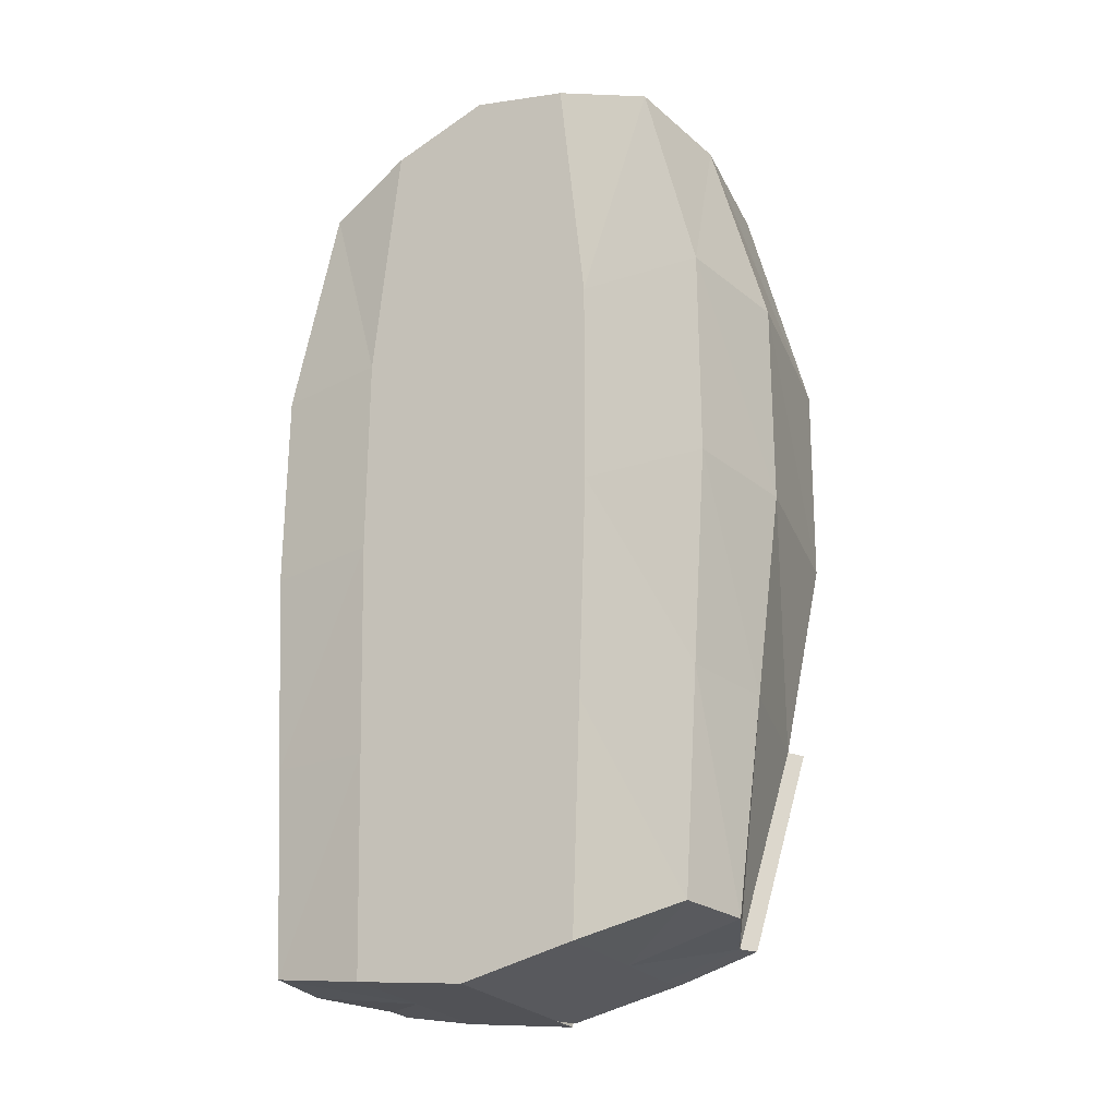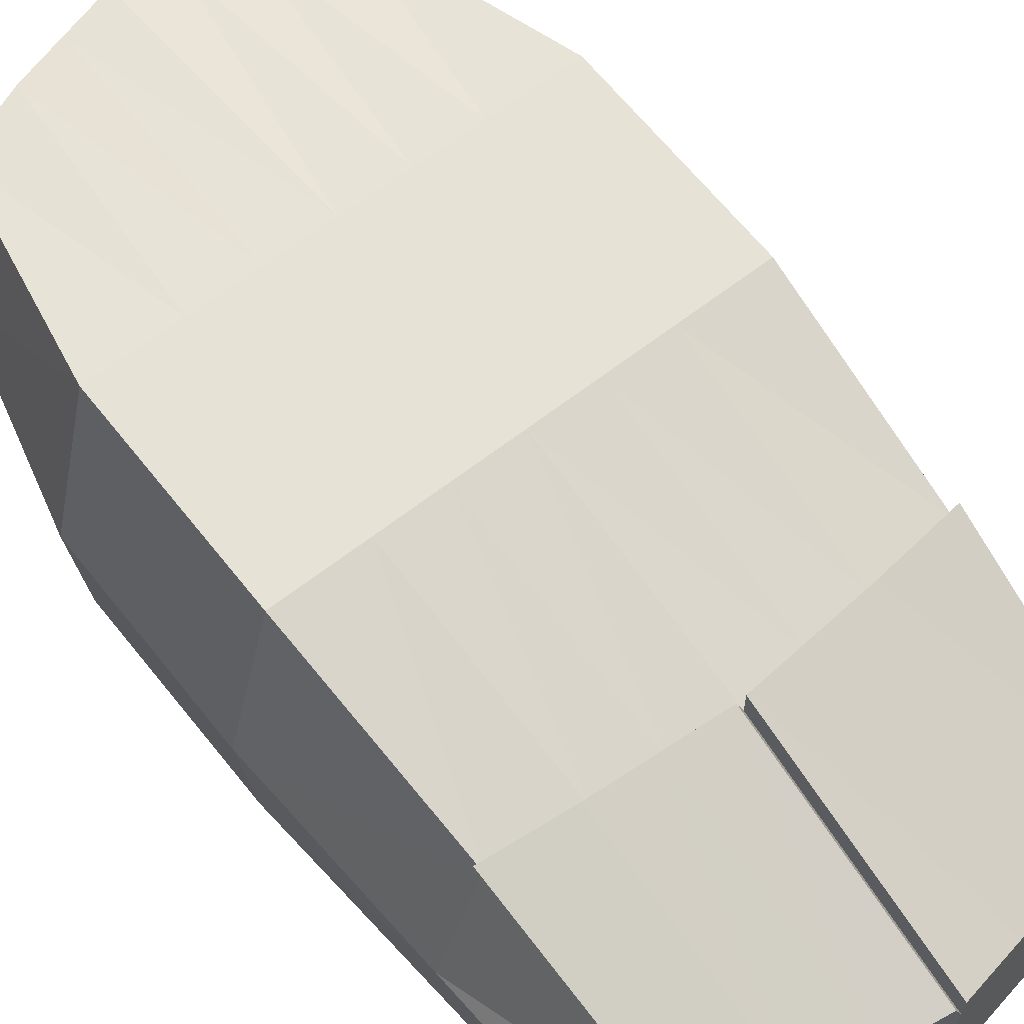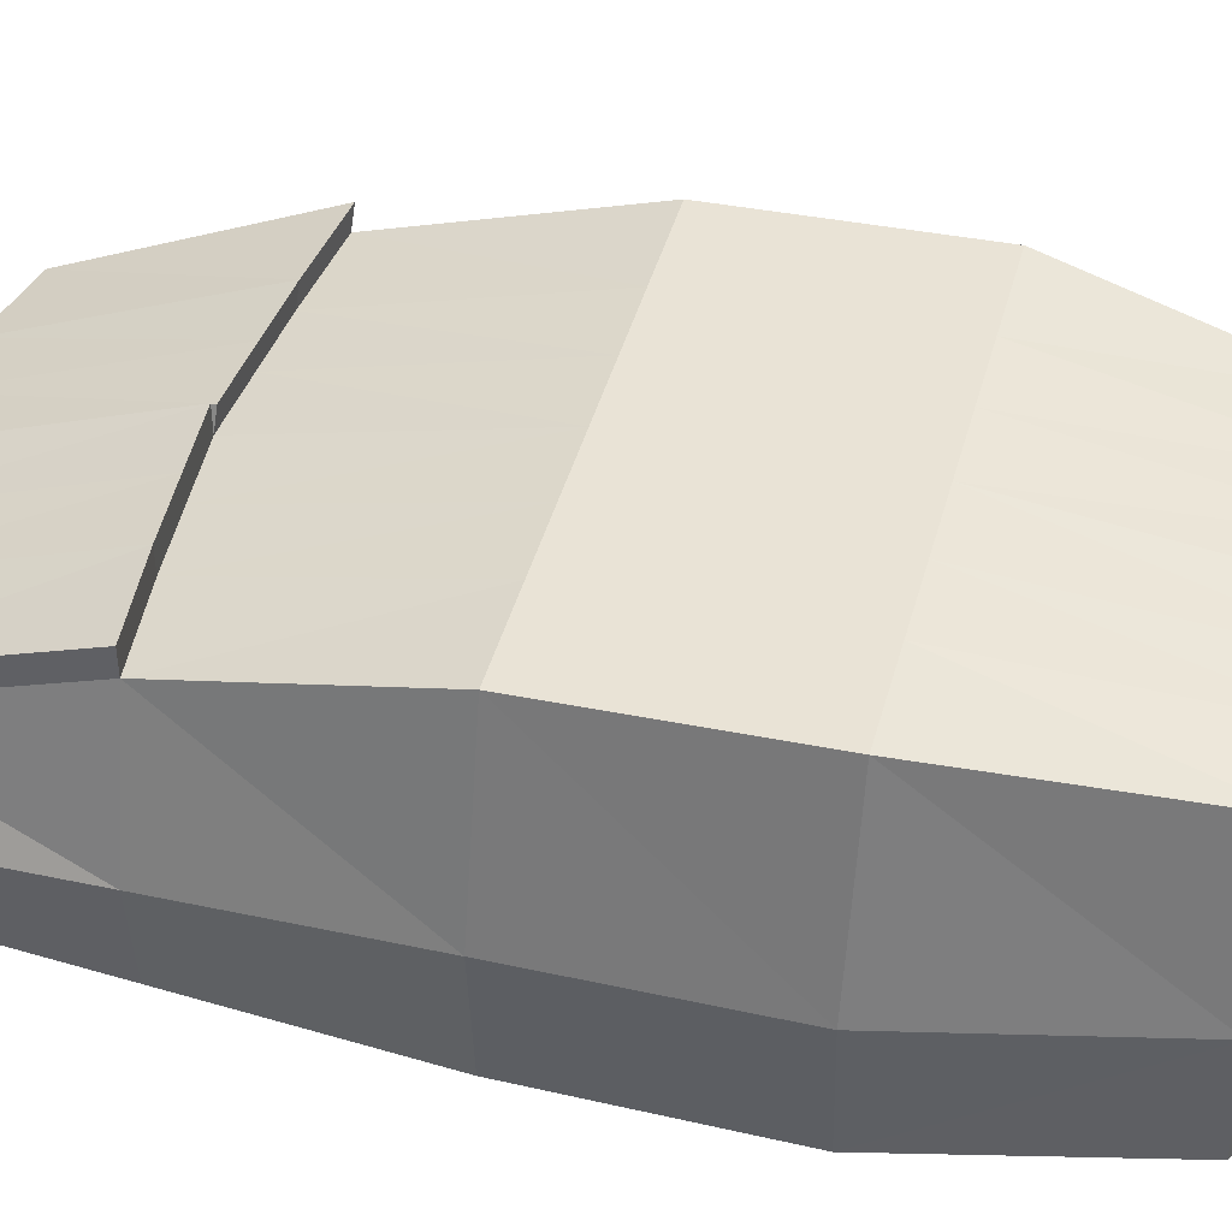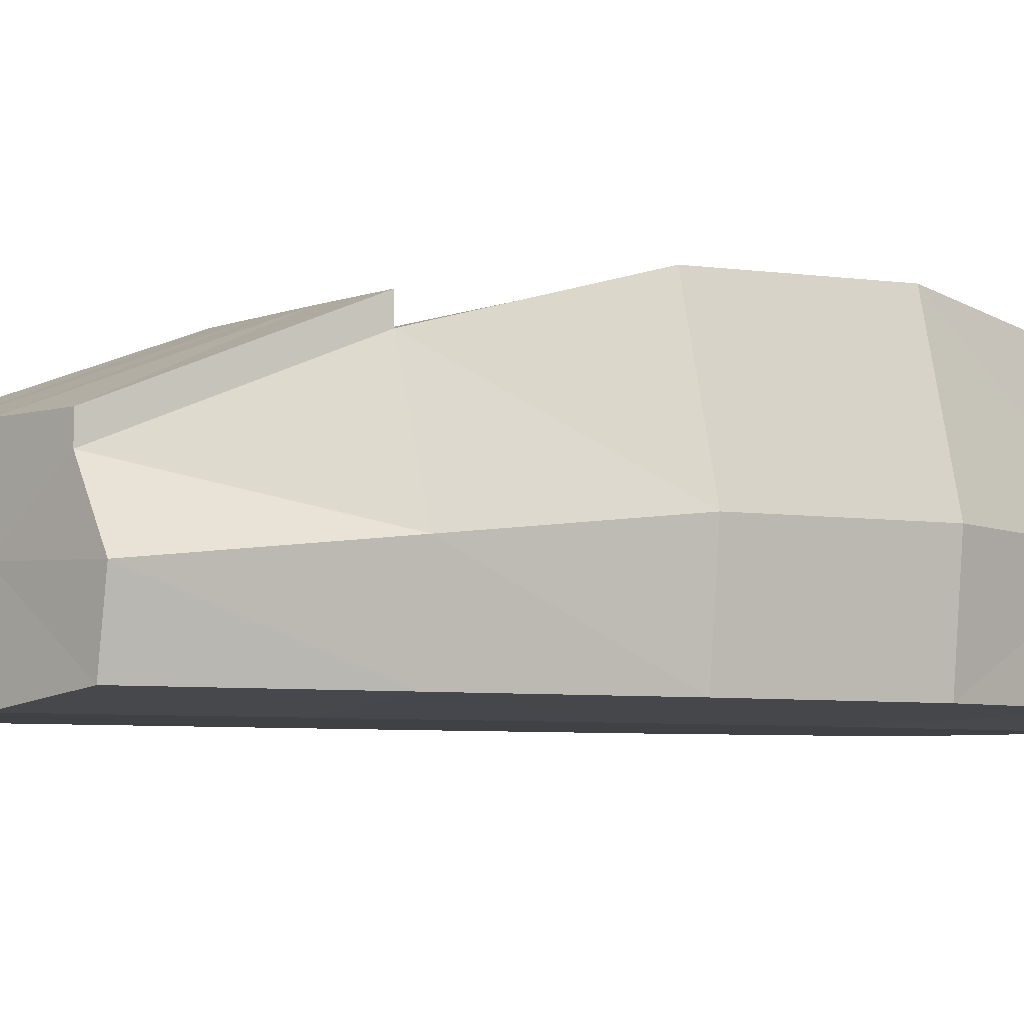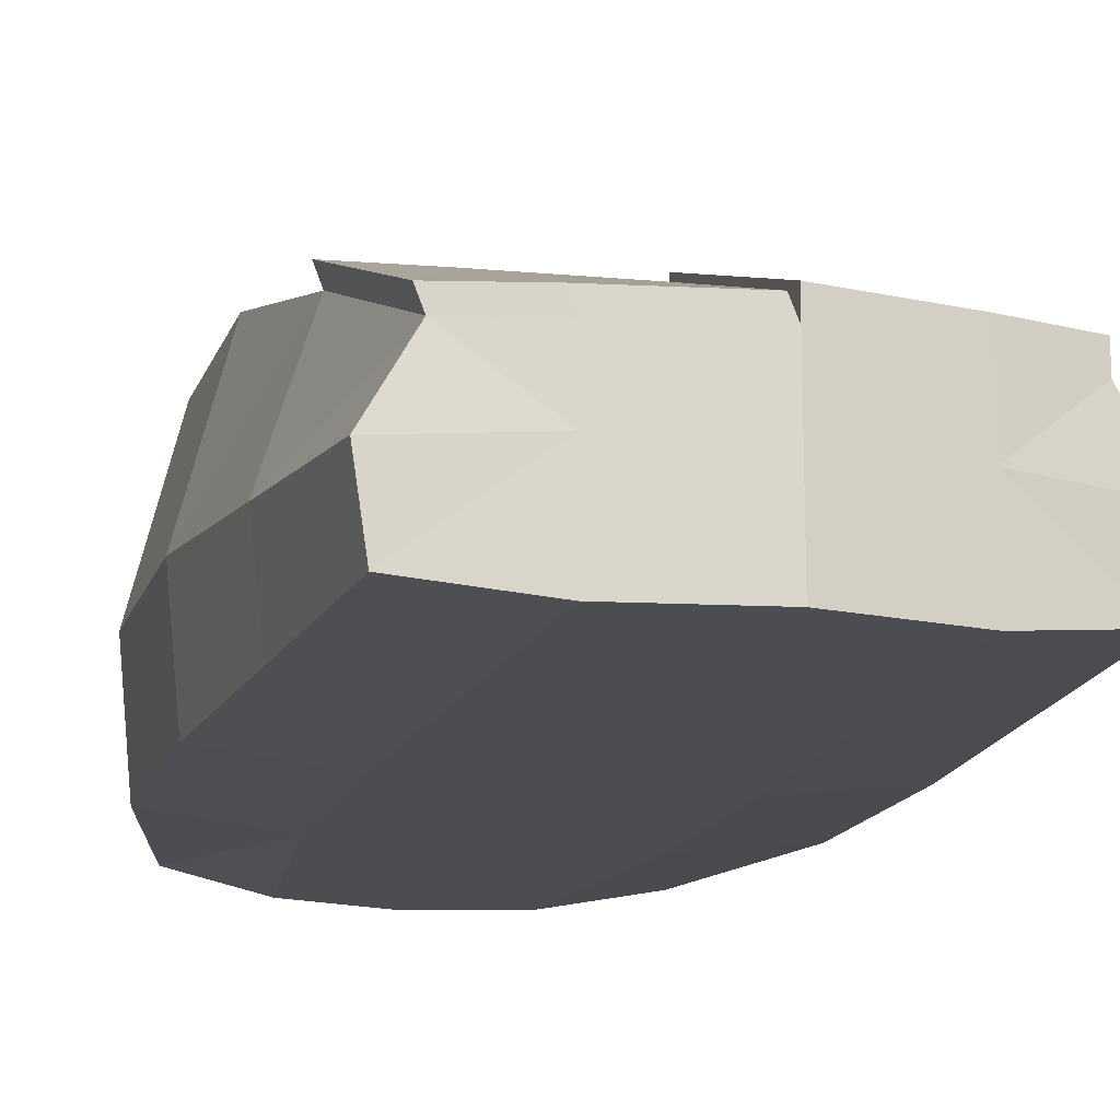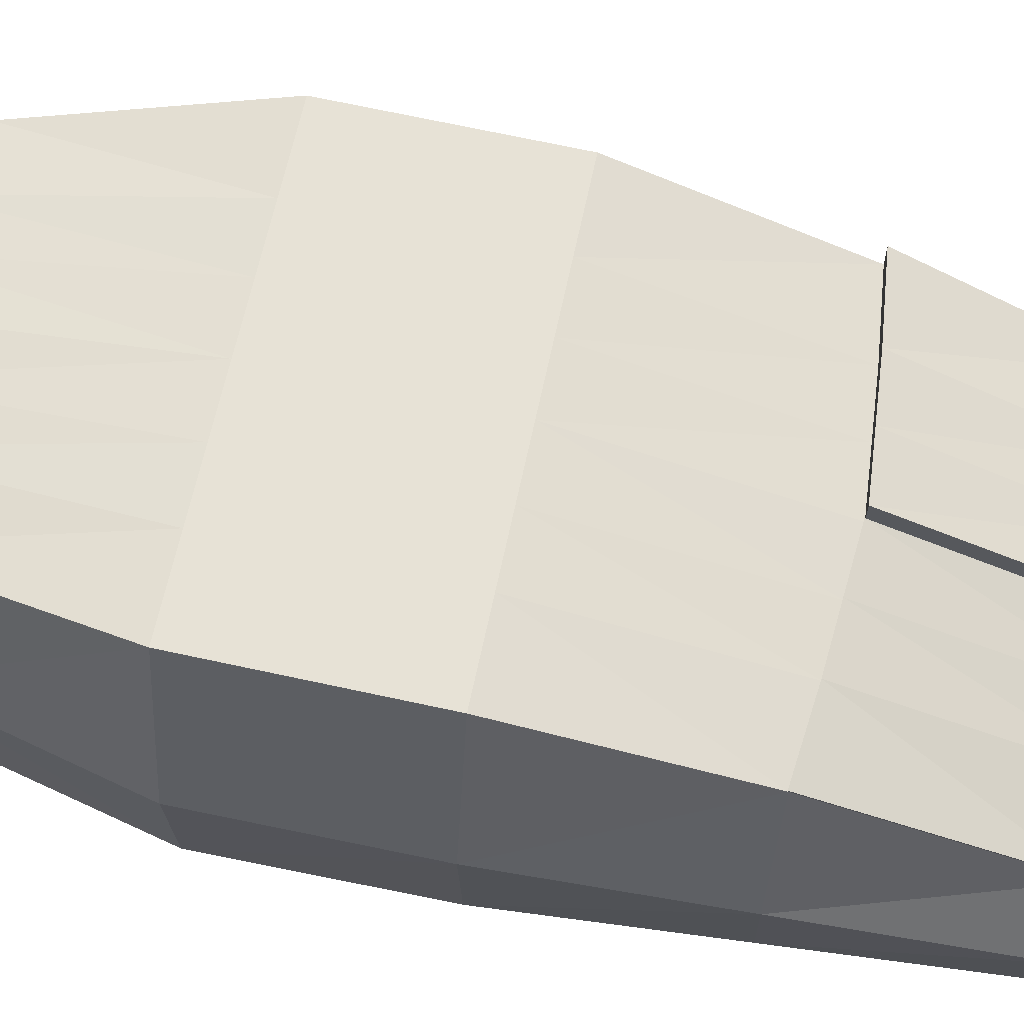
<metadata>
{"format":"obj","ext":"obj","renderer":"f3d","projection":"perspective","resolution":1024,"background":"white","views":[{"elev":-26.8,"azim":33.3,"up":"+Z"},{"elev":62.6,"azim":141.5,"up":"+Y"},{"elev":44.1,"azim":-74.9,"up":"+Y"},{"elev":-5.4,"azim":-124.2,"up":"+Y"},{"elev":-15.6,"azim":164.7,"up":"+Y"},{"elev":63.6,"azim":101.8,"up":"+Y"}]}
</metadata>
<code>
o Cube.001_Cube.004
v 1.305 0.001945 0.6526
v 1.314 0.1016 0.6555
v 1.296 0.001945 0.3282
v 1.307 0.05497 0.3269
v 1.456 0.001945 0.6526
v 1.446 0.1016 0.6555
v 1.464 0.001945 0.3282
v 1.454 0.05497 0.3269
v 1.38 -0.003227 0.3128
v 1.38 0.05497 0.3128
v 1.38 -0.003227 0.6781
v 1.38 0.1016 0.6781
v 1.424 0.05497 0.3202
v 1.42 -0.003227 0.6667
v 1.424 -0.003227 0.3202
v 1.42 0.1016 0.6667
v 1.336 -0.003227 0.3202
v 1.341 0.1016 0.6667
v 1.336 0.05497 0.3202
v 1.341 -0.003227 0.6667
v 1.285 0.001945 0.4893
v 1.297 0.1114 0.4893
v 1.476 0.001945 0.4893
v 1.464 0.1114 0.4893
v 1.38 0.1114 0.4893
v 1.38 -0.003227 0.4893
v 1.43 0.1114 0.4893
v 1.43 -0.003227 0.4893
v 1.33 -0.003227 0.4893
v 1.33 0.1114 0.4893
v 1.285 0.001945 0.5697
v 1.464 0.1143 0.5697
v 1.38 0.1143 0.5697
v 1.38 -0.003227 0.5697
v 1.43 0.1143 0.5697
v 1.43 -0.003227 0.5697
v 1.33 -0.003227 0.5697
v 1.33 0.1143 0.5697
v 1.297 0.1143 0.5697
v 1.476 0.001945 0.5697
v 1.301 0.04668 0.6517
v 1.292 0.02946 0.3285
v 1.469 0.02946 0.3285
v 1.459 0.04668 0.6517
v 1.38 0.05264 0.6781
v 1.38 0.03137 0.3128
v 1.42 0.05264 0.6667
v 1.424 0.03137 0.3202
v 1.336 0.03137 0.3202
v 1.341 0.05264 0.6667
v 1.48 0.04752 0.4893
v 1.28 0.04752 0.4893
v 1.28 0.04867 0.5697
v 1.48 0.04867 0.5697
v 1.302 0.08866 0.4081
v 1.47 0.001945 0.4088
v 1.291 0.001945 0.4088
v 1.459 0.08866 0.4081
v 1.38 0.08866 0.4011
v 1.38 -0.003227 0.4011
v 1.427 0.08866 0.4047
v 1.427 -0.003227 0.4047
v 1.333 -0.003227 0.4047
v 1.333 0.08866 0.4047
v 1.474 0.03849 0.4089
v 1.286 0.03849 0.4089
v 1.427 0.06229 0.3206
v 1.457 0.06229 0.3273
v 1.383 0.06229 0.3133
v 1.462 0.09598 0.4086
v 1.383 0.09598 0.4015
v 1.43 0.09598 0.4052
v 1.302 0.09824 0.4081
v 1.307 0.06455 0.3269
v 1.336 0.06455 0.3202
v 1.38 0.06455 0.3128
v 1.38 0.09824 0.4011
v 1.333 0.09824 0.4047
v 1.358 0.05497 0.3165
v 1.361 -0.003227 0.6724
v 1.358 -0.003227 0.3165
v 1.361 0.1016 0.6724
v 1.355 0.1114 0.4893
v 1.355 -0.003227 0.4893
v 1.355 0.1143 0.5697
v 1.355 -0.003227 0.5697
v 1.361 0.05264 0.6724
v 1.358 0.03137 0.3165
v 1.357 -0.003227 0.4029
v 1.357 0.08866 0.4029
v 1.358 0.06455 0.3165
v 1.357 0.09824 0.4029
v 1.402 -0.003227 0.3165
v 1.4 0.1016 0.6724
v 1.402 0.05497 0.3165
v 1.4 -0.003227 0.6724
v 1.405 -0.003227 0.4893
v 1.405 0.1114 0.4893
v 1.405 -0.003227 0.5697
v 1.405 0.1143 0.5697
v 1.402 0.03137 0.3165
v 1.4 0.05264 0.6724
v 1.404 0.08866 0.4029
v 1.404 -0.003227 0.4029
v 1.405 0.06229 0.3169
v 1.407 0.09598 0.4034
f 66 4 42
f 48 8 43
f 32 44 54
f 50 2 41
f 36 5 14
f 38 2 18
f 33 94 100
f 34 80 86
f 94 45 102
f 79 46 88
f 6 47 44
f 35 6 32
f 99 14 96
f 95 48 101
f 4 49 42
f 37 1 31
f 85 18 82
f 82 50 87
f 64 83 90
f 57 29 21
f 62 97 104
f 58 27 24
f 89 26 84
f 103 25 98
f 55 30 64
f 56 28 62
f 58 51 65
f 53 22 52
f 41 39 53
f 30 85 83
f 21 37 31
f 28 99 97
f 24 35 32
f 26 86 84
f 25 100 98
f 22 38 30
f 23 36 28
f 24 54 51
f 51 40 23
f 41 31 1
f 31 52 21
f 65 23 56
f 87 20 80
f 3 49 17
f 101 15 93
f 5 47 14
f 88 9 81
f 102 11 96
f 50 1 20
f 40 44 5
f 48 7 15
f 57 42 3
f 21 66 57
f 43 56 7
f 8 65 43
f 7 62 15
f 4 75 19
f 58 72 61
f 81 60 89
f 58 68 70
f 15 104 93
f 3 63 57
f 64 73 55
f 52 55 66
f 105 71 106
f 68 72 70
f 61 106 103
f 95 69 105
f 59 69 10
f 8 67 68
f 74 78 75
f 75 92 91
f 55 74 4
f 19 91 79
f 59 76 77
f 59 92 90
f 90 78 64
f 79 76 10
f 91 77 76
f 17 89 63
f 49 81 17
f 45 80 11
f 84 37 29
f 83 33 25
f 63 84 29
f 90 25 59
f 12 87 45
f 33 82 12
f 19 88 49
f 86 20 37
f 13 105 67
f 103 71 59
f 67 106 72
f 93 60 9
f 47 96 14
f 46 93 9
f 98 35 27
f 97 34 26
f 61 98 27
f 104 26 60
f 10 101 46
f 34 96 11
f 16 102 47
f 100 16 35
f 66 55 4
f 48 13 8
f 32 6 44
f 50 18 2
f 36 40 5
f 38 39 2
f 33 12 94
f 34 11 80
f 94 12 45
f 79 10 46
f 6 16 47
f 35 16 6
f 99 36 14
f 95 13 48
f 4 19 49
f 37 20 1
f 85 38 18
f 82 18 50
f 64 30 83
f 57 63 29
f 62 28 97
f 58 61 27
f 89 60 26
f 103 59 25
f 55 22 30
f 56 23 28
f 58 24 51
f 53 39 22
f 41 2 39
f 30 38 85
f 21 29 37
f 28 36 99
f 24 27 35
f 26 34 86
f 25 33 100
f 22 39 38
f 23 40 36
f 24 32 54
f 51 54 40
f 41 53 31
f 31 53 52
f 65 51 23
f 87 50 20
f 3 42 49
f 101 48 15
f 5 44 47
f 88 46 9
f 102 45 11
f 50 41 1
f 40 54 44
f 48 43 7
f 57 66 42
f 21 52 66
f 43 65 56
f 8 58 65
f 7 56 62
f 4 74 75
f 58 70 72
f 81 9 60
f 58 8 68
f 15 62 104
f 3 17 63
f 64 78 73
f 52 22 55
f 105 69 71
f 68 67 72
f 61 72 106
f 95 10 69
f 59 71 69
f 8 13 67
f 74 73 78
f 75 78 92
f 55 73 74
f 19 75 91
f 59 10 76
f 59 77 92
f 90 92 78
f 79 91 76
f 91 92 77
f 17 81 89
f 49 88 81
f 45 87 80
f 84 86 37
f 83 85 33
f 63 89 84
f 90 83 25
f 12 82 87
f 33 85 82
f 19 79 88
f 86 80 20
f 13 95 105
f 103 106 71
f 67 105 106
f 93 104 60
f 47 102 96
f 46 101 93
f 98 100 35
f 97 99 34
f 61 103 98
f 104 97 26
f 10 95 101
f 34 99 96
f 16 94 102
f 100 94 16

</code>
